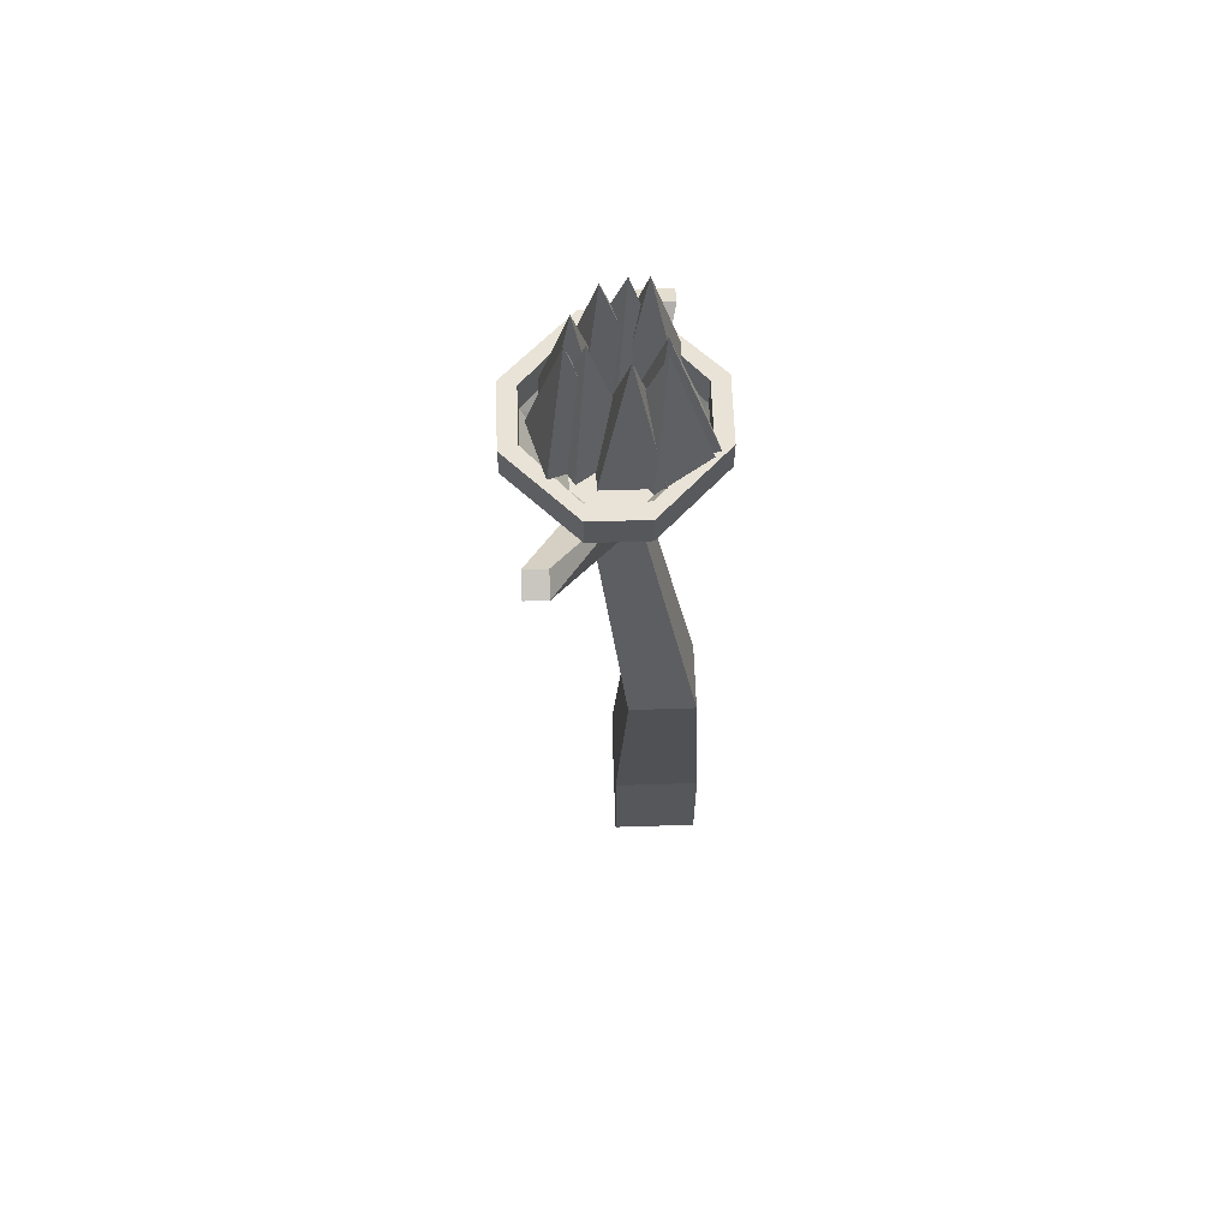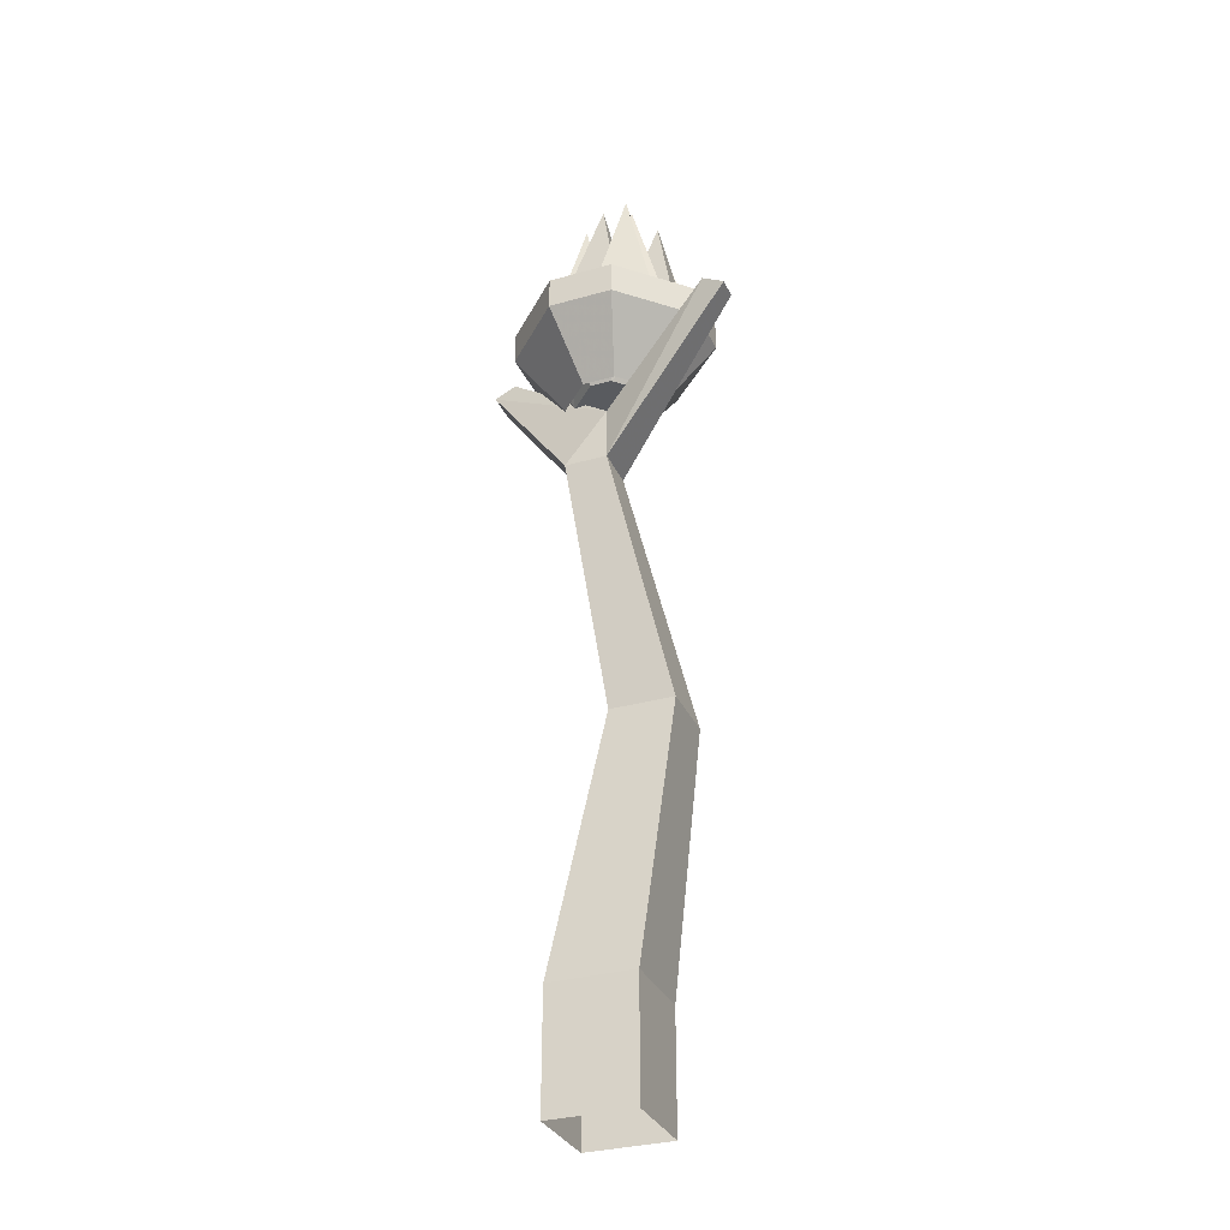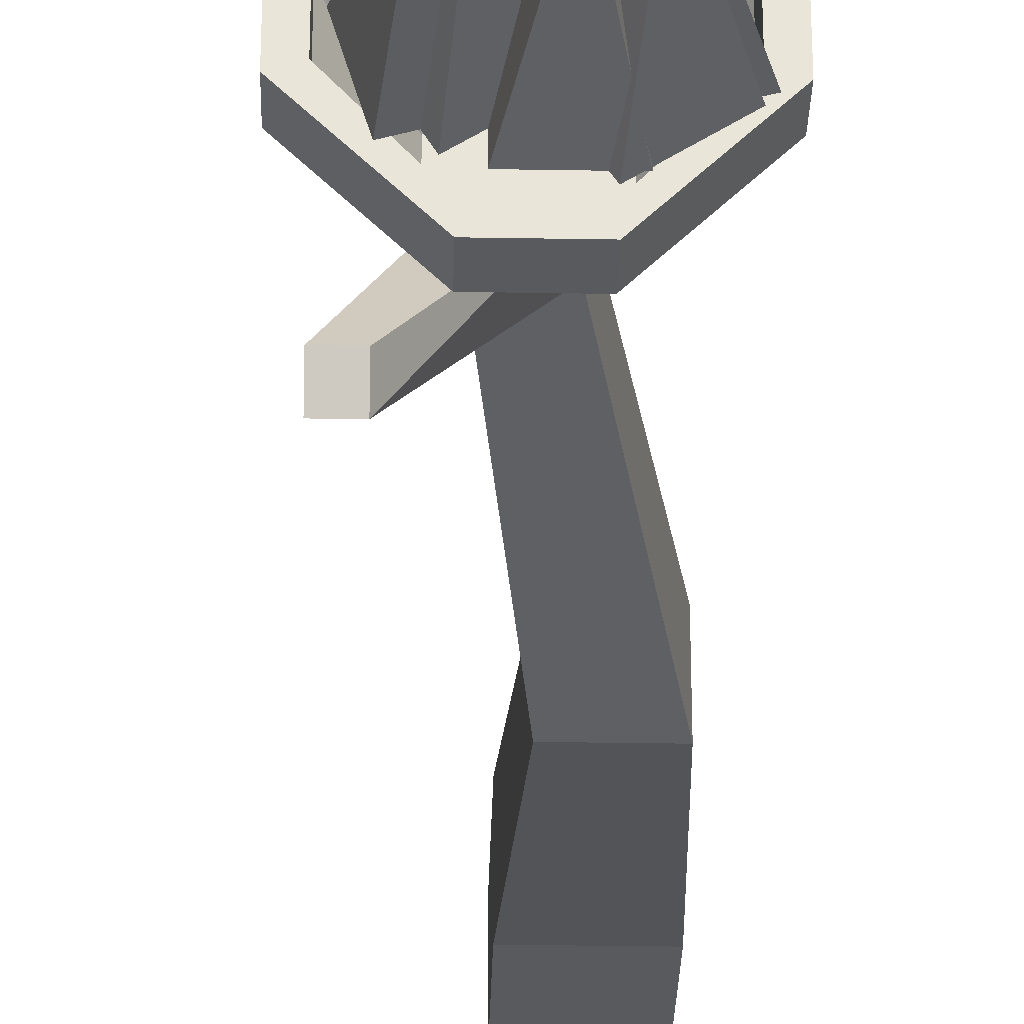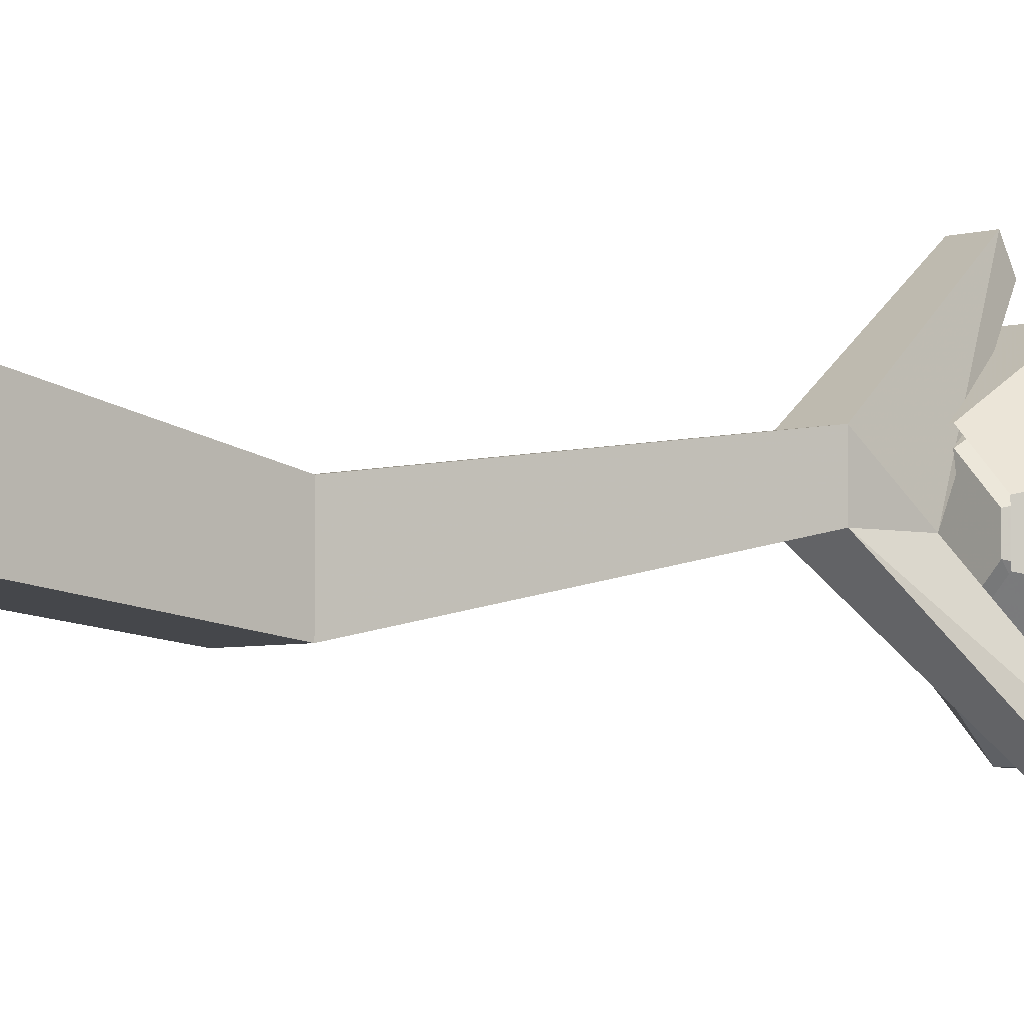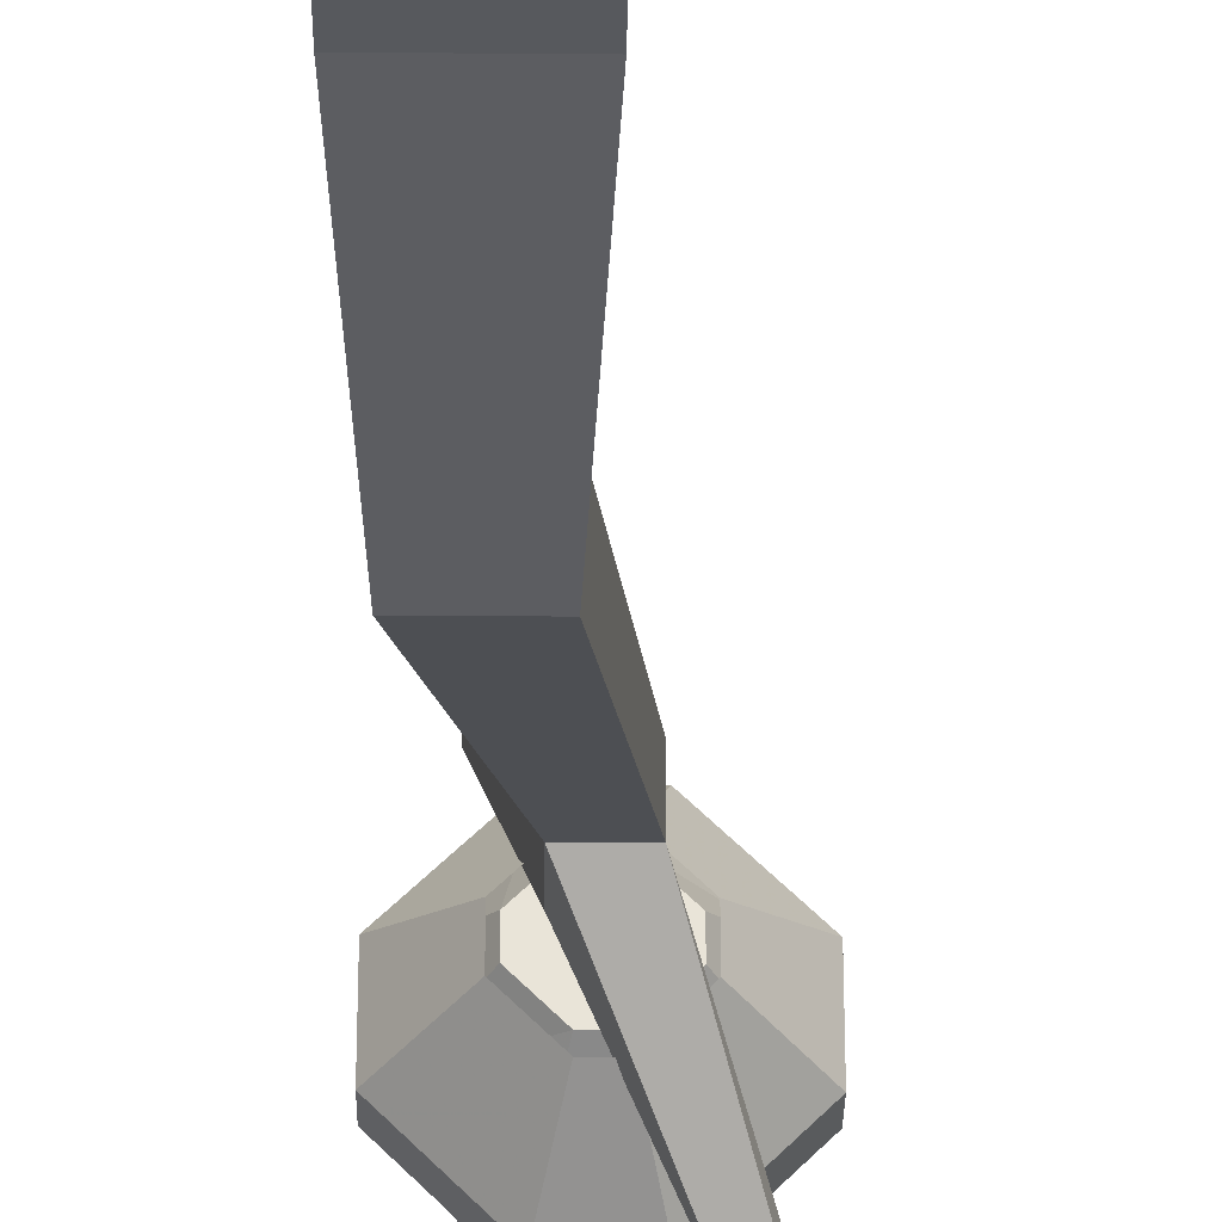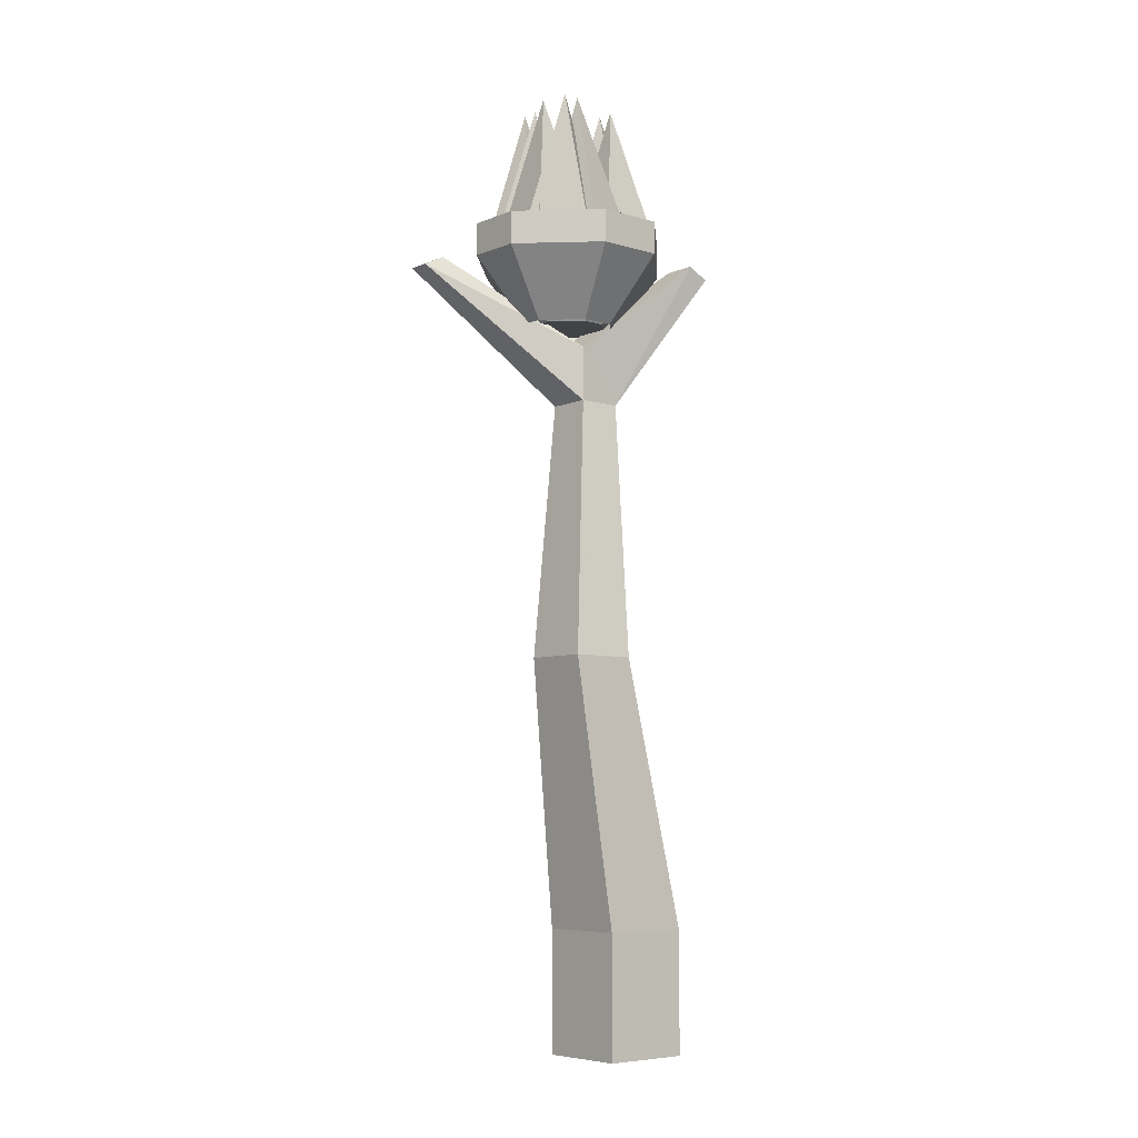
<metadata>
{"format":"obj","ext":"obj","renderer":"f3d","projection":"perspective","resolution":1024,"background":"white","views":[{"elev":62.5,"azim":178.1,"up":"+Y"},{"elev":-32.5,"azim":111.5,"up":"+Y"},{"elev":-30.5,"azim":178.6,"up":"+Z"},{"elev":-3.9,"azim":48.3,"up":"+Z"},{"elev":-29.5,"azim":-0.7,"up":"+Z"},{"elev":-6.9,"azim":-130.7,"up":"+Y"}]}
</metadata>
<code>
v 0 1.125 0.1875
v -0.04688 1.125 0.1875
v -0.04688 1.141 0.1562
v 0 1.141 0.1562
v 0.0625 1 -0.01562
v 0.0625 0.9219 0.04688
v 0 0.9219 0.04688
v 0 1 -0.01562
v 0.1094 1.125 -0.1875
v 0.1406 1.125 -0.1875
v 0.0625 0.9219 -0.01562
v 0.01562 0.5469 -0.09375
v 0.01562 0.5469 0
v -0.07812 0.5469 0
v 0 0.9219 -0.01562
v 0.1094 1.109 -0.2188
v 0.1406 1.109 -0.2188
v -0.07812 0.5469 -0.09375
v -0.09375 0.1719 -0.04688
v 0.03125 0.1719 -0.04688
v 0.03125 0.1719 0.07812
v -0.09375 0.1719 0.07812
v -0.09375 0 0.07812
v -0.09375 0 -0.04688
v 0.03125 0 0.07812
v 0.03125 0 -0.04688
v 0.01562 1.031 0.03906
v -0.02344 1.031 0
v -0.02344 1.031 -0.03125
v 0.01562 1.031 -0.07031
v 0.04688 1.031 -0.07031
v 0.08594 1.031 -0.03125
v 0.08594 1.031 0
v 0.04688 1.031 0.03906
v 0.07031 1.125 0.1016
v -0.007812 1.125 0.1016
v -0.07812 1.125 0.02344
v -0.07812 1.125 -0.05469
v -0.007812 1.125 -0.1328
v 0.07031 1.125 -0.1328
v 0.1406 1.125 -0.05469
v 0.1406 1.125 0.02344
v 0.1406 1.172 0.02344
v 0.07031 1.172 0.1016
v -0.007812 1.172 0.1016
v -0.07812 1.172 0.02344
v -0.07812 1.172 -0.05469
v -0.007812 1.172 -0.1328
v 0.07031 1.172 -0.1328
v 0.1406 1.172 -0.05469
v 0.1641 1.172 0.03125
v 0.07031 1.172 0.125
v -0.007812 1.172 0.125
v -0.1016 1.172 0.03125
v -0.1016 1.172 -0.0625
v -0.007812 1.172 -0.1562
v 0.07031 1.172 -0.1562
v 0.1641 1.172 -0.0625
v 0.1641 1.125 -0.0625
v 0.1641 1.125 0.03125
v 0.07031 1.125 0.125
v -0.007812 1.125 0.125
v -0.1016 1.125 0.03125
v -0.1016 1.125 -0.0625
v -0.007812 1.125 -0.1562
v 0.07031 1.125 -0.1562
v 0.04688 1.031 -0.08594
v 0.09375 1.031 -0.03906
v 0.09375 1.031 0.007812
v 0.04688 1.031 0.05469
v 0.01562 1.031 0.05469
v -0.03125 1.031 0.007812
v -0.03125 1.031 -0.03906
v 0.01562 1.031 -0.08594
v 0.03906 1.172 -0.05469
v 0.1172 1.172 -0.05469
v 0.07812 1.359 -0.01562
v 0.03906 1.172 0.03125
v 0.1172 1.172 0.03125
v -0.02344 1.172 -0.1172
v 0.05469 1.172 -0.1172
v 0.01562 1.359 -0.07812
v -0.02344 1.172 -0.03125
v 0.05469 1.172 -0.03125
v -0.04688 1.172 -0.007812
v 0.03125 1.172 -0.007812
v -0.007812 1.359 0.03125
v -0.04688 1.172 0.07812
v 0.03125 1.172 0.07812
v 0.07031 1.172 -0.02344
v 0.09375 1.172 0.05469
v 0.04688 1.359 0.02344
v -0.01562 1.172 0
v 0.007812 1.172 0.07812
v 0.1094 1.172 -0.1016
v 0.1328 1.172 -0.02344
v 0.08594 1.359 -0.05469
v 0.03125 1.172 -0.07812
v 0.05469 1.172 0
v 0 1.172 -0.09375
v 0.02344 1.172 -0.01562
v -0.02344 1.359 -0.04688
v -0.08594 1.172 -0.07031
v -0.0625 1.172 0.007812
v 0.007812 1.172 -0.0625
v 0.07812 1.172 -0.1094
v 0.0625 1.359 -0.05469
v 0.05469 1.172 0.007812
v 0.125 1.172 -0.03125
v -0.07812 1.172 -0.07812
v -0.007812 1.172 -0.125
v -0.02344 1.359 -0.07031
v -0.03125 1.172 -0.007812
v -0.03906 1.172 0.02344
v 0.03125 1.172 -0.02344
v 0.01562 1.359 0.03125
v 0.007812 1.172 0.1016
v 0.07812 1.172 0.05469
f 1 2 3
f 1 3 4
f 1 4 5
f 1 5 6
f 1 6 2
f 2 6 7
f 2 7 3
f 3 7 8
f 3 8 4
f 4 8 5
f 5 8 9
f 5 9 10
f 5 10 11
f 5 11 6
f 6 11 12
f 6 12 13
f 6 13 7
f 7 13 14
f 7 14 15
f 7 15 8
f 8 15 16
f 8 16 9
f 9 16 10
f 10 16 17
f 10 17 11
f 11 17 15
f 11 15 18
f 11 18 12
f 12 18 19
f 12 19 20
f 12 20 13
f 13 20 21
f 13 21 14
f 14 21 22
f 14 22 18
f 14 18 15
f 23 24 19
f 23 19 22
f 23 22 25
f 25 22 21
f 25 21 26
f 26 21 20
f 26 20 24
f 24 20 19
f 22 19 18
f 15 17 16
f 27 28 29
f 27 29 30
f 27 30 31
f 27 31 32
f 27 32 33
f 27 33 34
f 27 34 35
f 27 35 36
f 27 36 28
f 28 36 37
f 28 37 29
f 29 37 38
f 29 38 30
f 30 38 39
f 30 39 31
f 31 39 40
f 31 40 32
f 32 40 41
f 32 41 33
f 33 41 42
f 33 42 34
f 34 42 35
f 35 42 43
f 35 43 44
f 35 44 36
f 36 44 45
f 36 45 37
f 37 45 46
f 37 46 38
f 38 46 47
f 38 47 39
f 39 47 48
f 39 48 40
f 40 48 49
f 40 49 41
f 41 49 50
f 41 50 42
f 42 50 43
f 43 50 51
f 43 51 52
f 43 52 44
f 44 52 53
f 44 53 45
f 45 53 46
f 46 53 54
f 46 54 55
f 46 55 47
f 47 55 56
f 47 56 48
f 48 56 57
f 48 57 49
f 49 57 58
f 49 58 50
f 50 58 51
f 51 58 59
f 51 59 60
f 51 60 52
f 52 60 61
f 52 61 53
f 53 61 62
f 53 62 54
f 54 62 63
f 54 63 55
f 55 63 64
f 55 64 56
f 56 64 65
f 56 65 57
f 57 65 66
f 57 66 58
f 58 66 59
f 59 66 67
f 59 67 68
f 59 68 60
f 60 68 69
f 60 69 61
f 61 69 70
f 61 70 62
f 62 70 71
f 62 71 63
f 63 71 72
f 63 72 64
f 64 72 73
f 64 73 65
f 65 73 74
f 65 74 66
f 66 74 67
f 75 76 77
f 75 77 78
f 78 77 79
f 79 77 76
f 80 81 82
f 80 82 83
f 83 82 84
f 84 82 81
f 85 86 87
f 85 87 88
f 88 87 89
f 89 87 86
f 90 91 92
f 90 92 93
f 93 92 94
f 94 92 91
f 95 96 97
f 95 97 98
f 98 97 99
f 99 97 96
f 100 101 102
f 100 102 103
f 103 102 104
f 104 102 101
f 105 106 107
f 105 107 108
f 108 107 109
f 109 107 106
f 110 111 112
f 110 112 113
f 113 112 75
f 75 112 111
f 114 115 116
f 114 116 117
f 117 116 118
f 118 116 115

</code>
